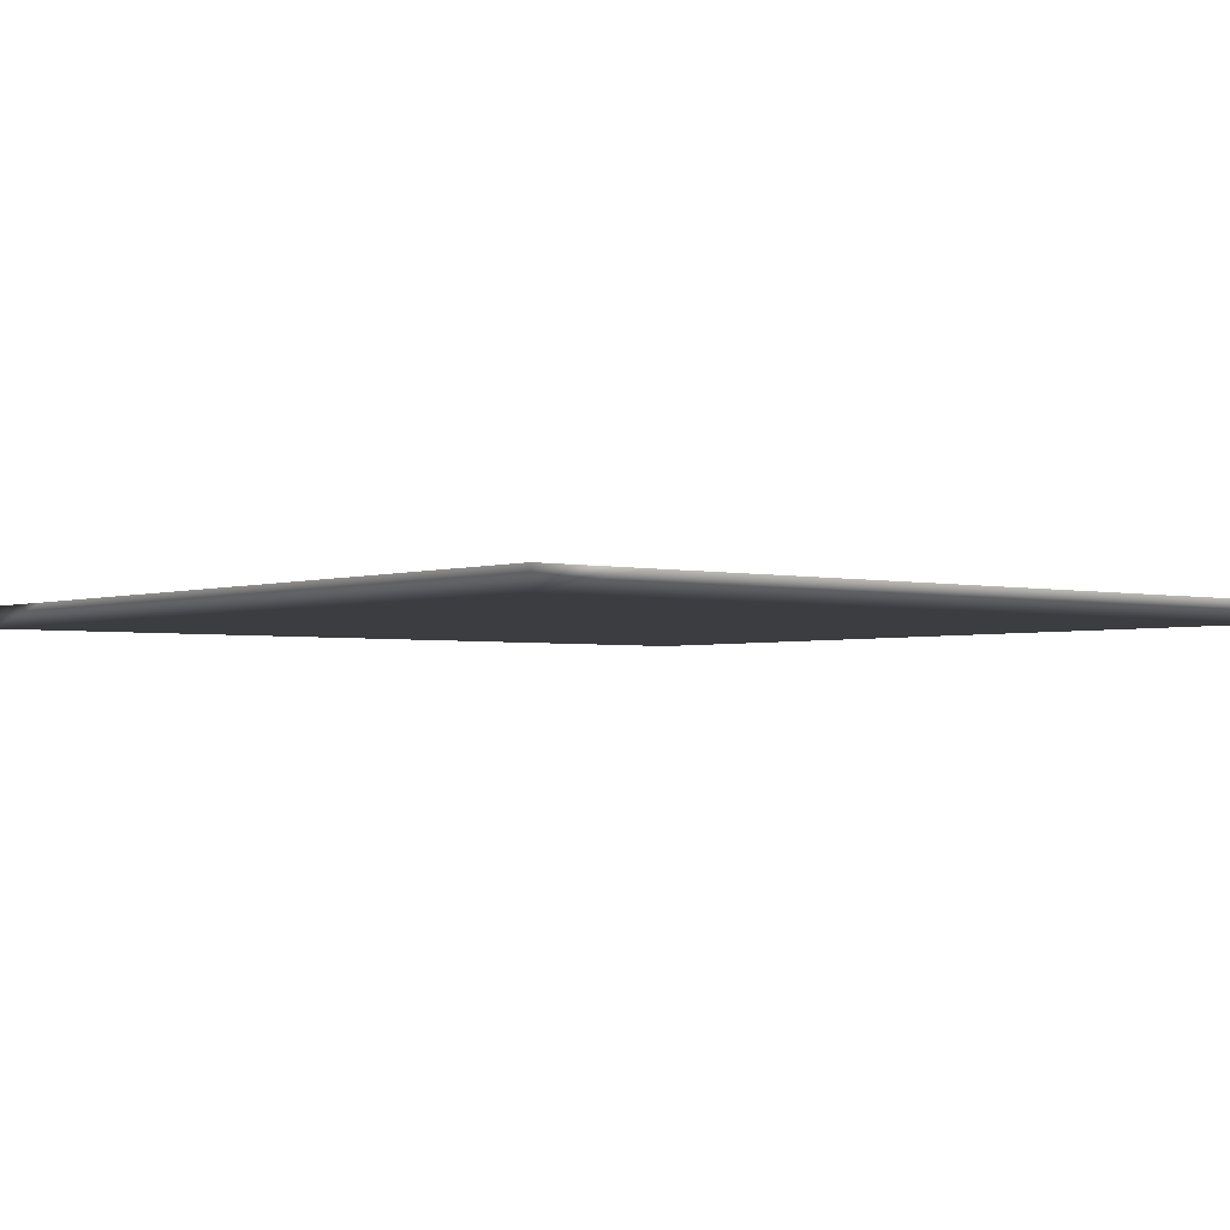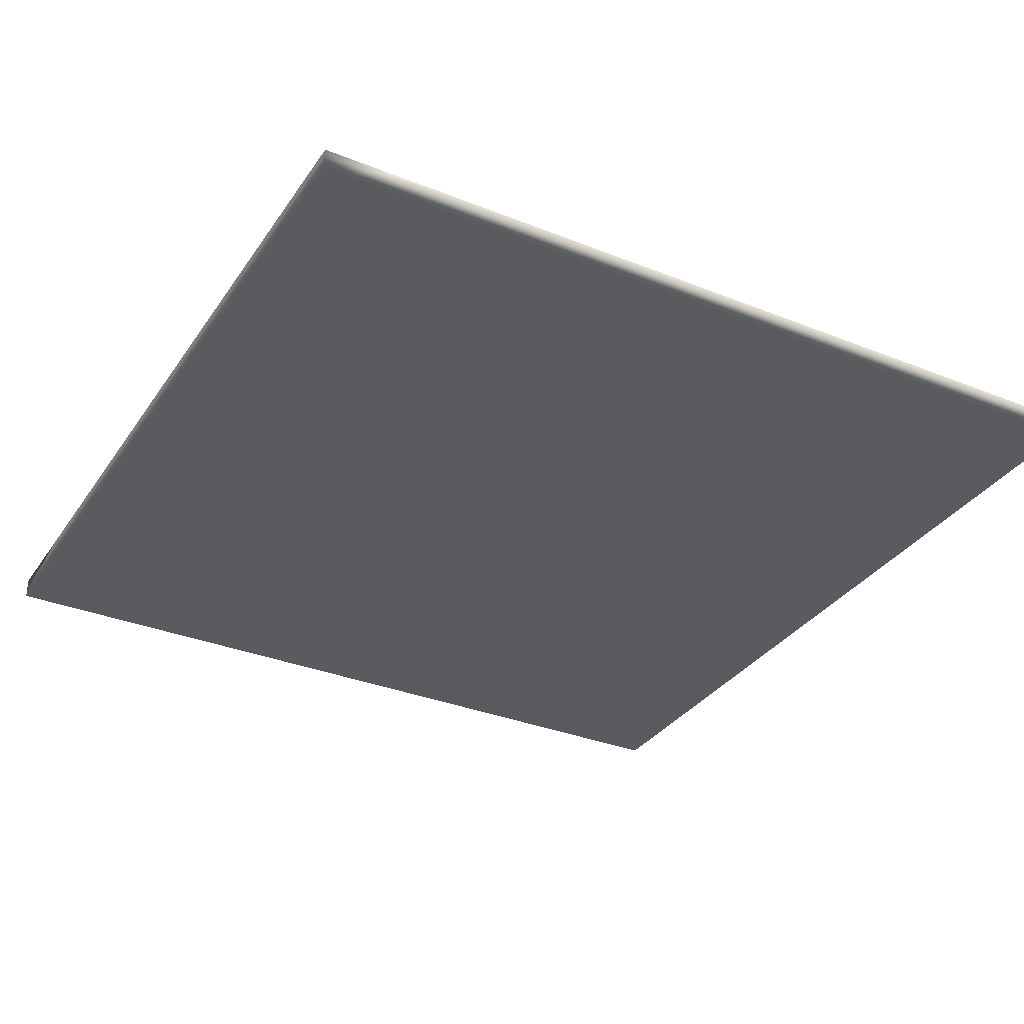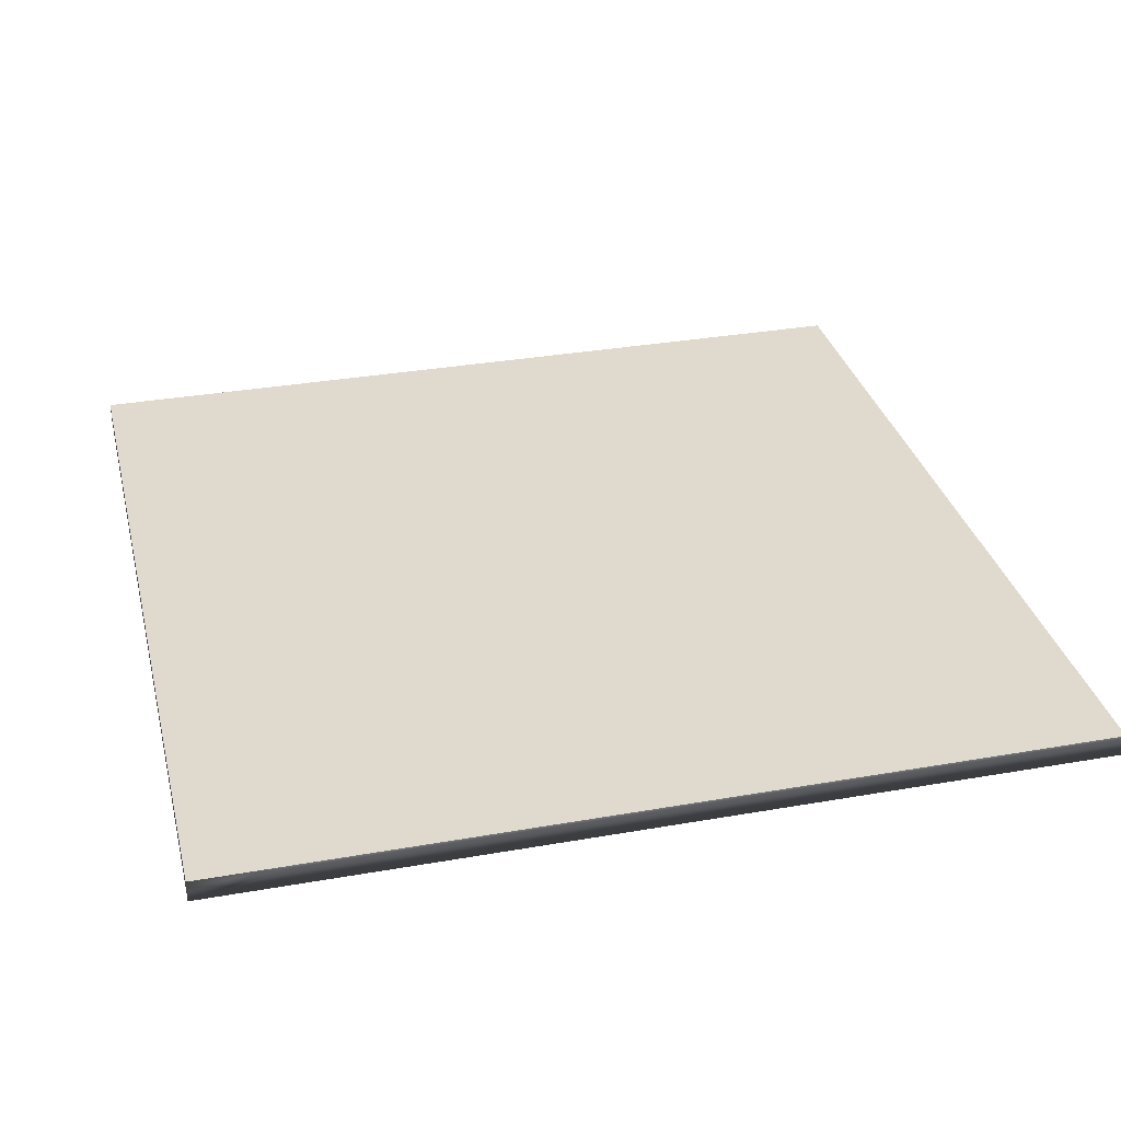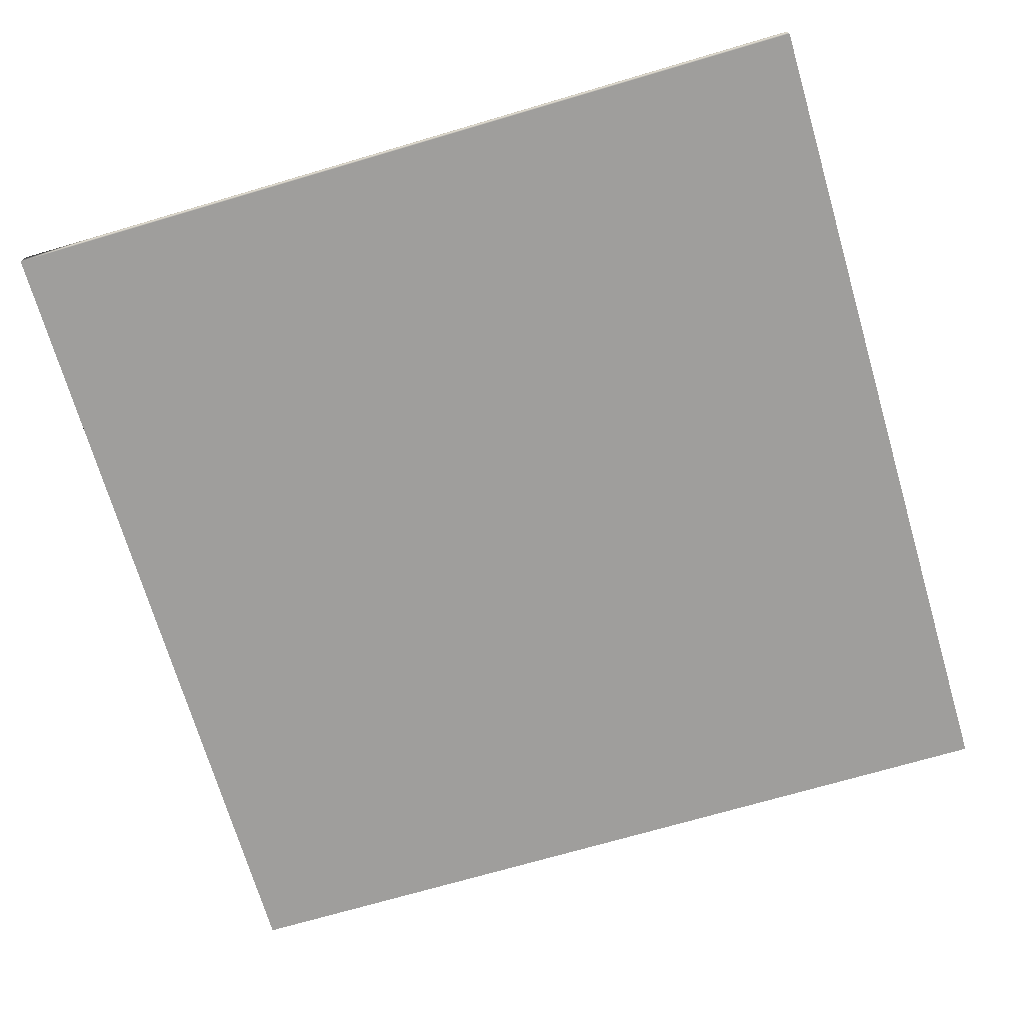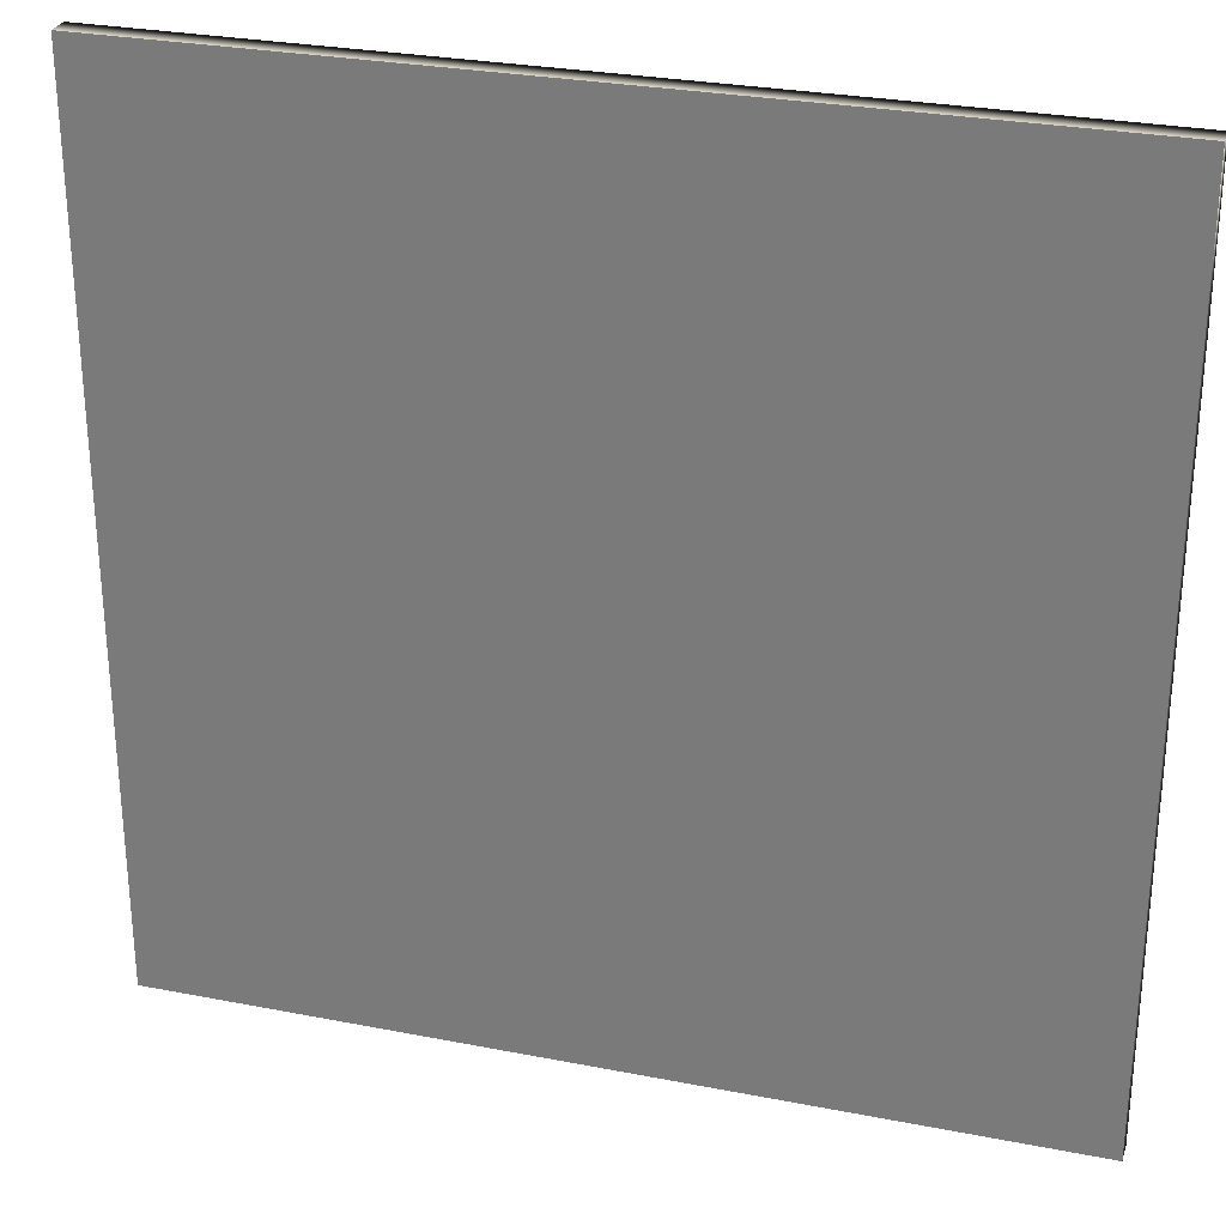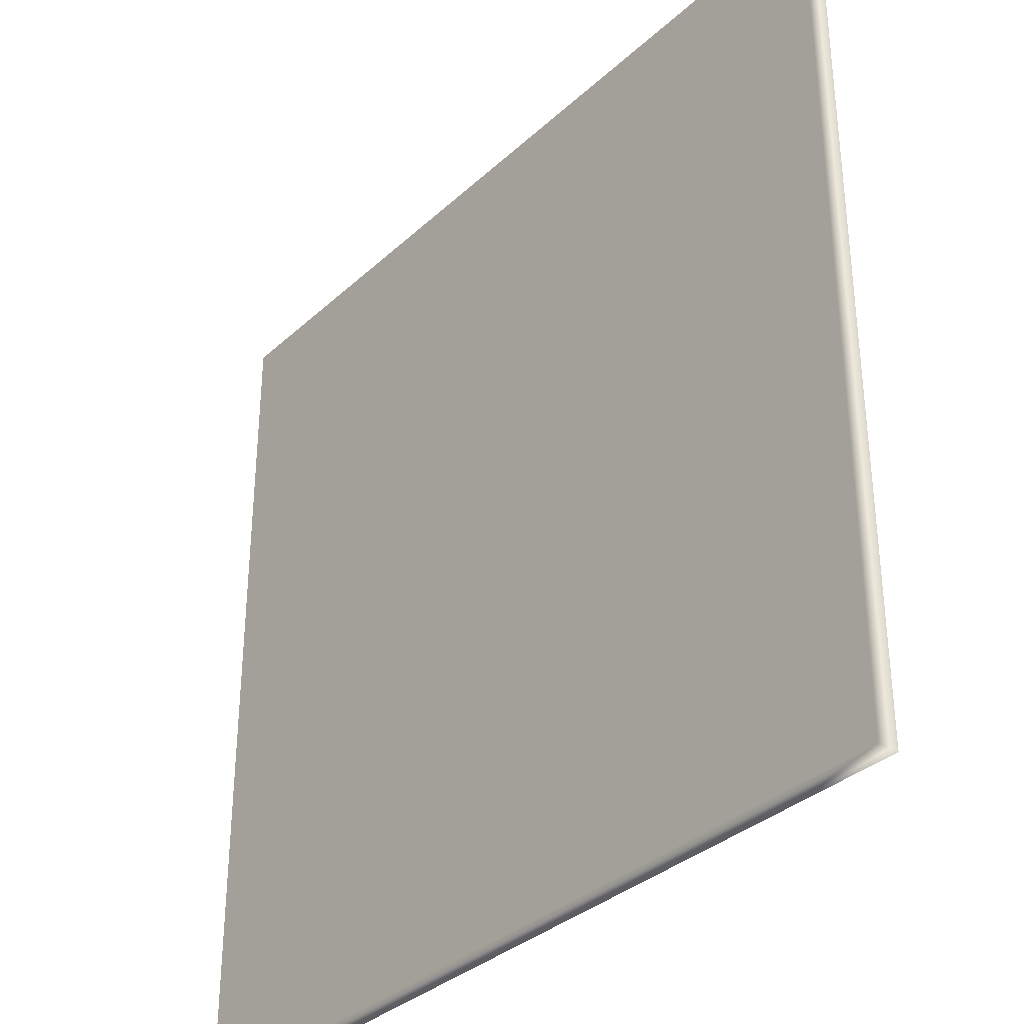
<metadata>
{"format":"obj","ext":"obj","renderer":"f3d","projection":"perspective","resolution":1024,"background":"white","views":[{"elev":-2.5,"azim":140.6,"up":"+Y"},{"elev":-33.0,"azim":151.1,"up":"+Y"},{"elev":32.6,"azim":76.3,"up":"+Y"},{"elev":-71.1,"azim":106.4,"up":"+Y"},{"elev":28.4,"azim":-163.6,"up":"+Z"},{"elev":-34.0,"azim":50.7,"up":"+Z"}]}
</metadata>
<code>
v  -40 0 40
v  -30 0 40
v  -20 0 40
v  -10 0 40
v  0 0 40
v  10 0 40
v  20 0 40
v  30 0 40
v  40 0 40
v  -40 0 30
v  -30 0 30
v  -20 0 30
v  -10 0 30
v  0 0 30
v  10 0 30
v  20 0 30
v  30 0 30
v  40 0 30
v  -40 0 20
v  -30 0 20
v  -20 0 20
v  -10 0 20
v  0 0 20
v  10 0 20
v  20 0 20
v  30 0 20
v  40 0 20
v  -40 0 10
v  -30 0 10
v  -20 0 10
v  -10 0 10
v  0 0 10
v  10 0 10
v  20 0 10
v  30 0 10
v  40 0 10
v  -40 0 0
v  -30 0 0
v  -20 0 0
v  -10 0 0
v  0 0 0
v  10 0 0
v  20 0 0
v  30 0 0
v  40 0 0
v  -40 0 -10
v  -30 0 -10
v  -20 0 -10
v  -10 0 -10
v  0 0 -10
v  10 0 -10
v  20 0 -10
v  30 0 -10
v  40 0 -10
v  -40 0 -20
v  -30 0 -20
v  -20 0 -20
v  -10 0 -20
v  0 0 -20
v  10 0 -20
v  20 0 -20
v  30 0 -20
v  40 0 -20
v  -40 0 -30
v  -30 0 -30
v  -20 0 -30
v  -10 0 -30
v  0 0 -30
v  10 0 -30
v  20 0 -30
v  30 0 -30
v  40 0 -30
v  -40 0 -40
v  -30 0 -40
v  -20 0 -40
v  -10 0 -40
v  0 0 -40
v  10 0 -40
v  20 0 -40
v  30 0 -40
v  40 0 -40
v  -40 2 40
v  -30 2 40
v  -20 2 40
v  -10 2 40
v  0 2 40
v  10 2 40
v  20 2 40
v  30 2 40
v  40 2 40
v  -40 2 30
v  40 2 30
v  -40 2 20
v  40 2 20
v  -40 2 10
v  40 2 10
v  -40 2 0
v  40 2 0
v  -40 2 -10
v  40 2 -10
v  -40 2 -20
v  40 2 -20
v  -40 2 -30
v  40 2 -30
v  -40 2 -40
v  -30 2 -40
v  -20 2 -40
v  -10 2 -40
v  0 2 -40
v  10 2 -40
v  20 2 -40
v  30 2 -40
v  40 2 -40
v  -40 2 40
v  -30 2 40
v  -20 2 40
v  -10 2 40
v  0 2 40
v  10 2 40
v  20 2 40
v  30 2 40
v  -40 2 30
v  -30 2 30
v  -20 2 30
v  -10 2 30
v  0 2 30
v  10 2 30
v  20 2 30
v  30 2 30
v  40 2 30
v  -40 2 20
v  -30 2 20
v  -20 2 20
v  -10 2 20
v  0 2 20
v  10 2 20
v  20 2 20
v  30 2 20
v  40 2 20
v  -40 2 10
v  -30 2 10
v  -20 2 10
v  -10 2 10
v  0 2 10
v  10 2 10
v  20 2 10
v  30 2 10
v  40 2 10
v  -40 2 0
v  -30 2 0
v  -20 2 0
v  -10 2 0
v  0 2 0
v  10 2 0
v  20 2 0
v  30 2 0
v  40 2 0
v  -40 2 -10
v  -30 2 -10
v  -20 2 -10
v  -10 2 -10
v  0 2 -10
v  10 2 -10
v  20 2 -10
v  30 2 -10
v  40 2 -10
v  -40 2 -20
v  -30 2 -20
v  -20 2 -20
v  -10 2 -20
v  0 2 -20
v  10 2 -20
v  20 2 -20
v  30 2 -20
v  40 2 -20
v  -40 2 -30
v  -30 2 -30
v  -20 2 -30
v  -10 2 -30
v  0 2 -30
v  10 2 -30
v  20 2 -30
v  30 2 -30
v  40 2 -30
v  -30 2 -40
v  -20 2 -40
v  -10 2 -40
v  0 2 -40
v  10 2 -40
v  20 2 -40
v  30 2 -40
v  40 2 -40
v  -30 2 30
v  -20 2 30
v  -10 2 30
v  0 2 30
v  10 2 30
v  20 2 30
v  30 2 30
v  -30 2 20
v  -20 2 20
v  -10 2 20
v  0 2 20
v  10 2 20
v  20 2 20
v  30 2 20
v  -30 2 10
v  -20 2 10
v  -10 2 10
v  0 2 10
v  10 2 10
v  20 2 10
v  30 2 10
v  -30 2 0
v  -20 2 0
v  -10 2 0
v  0 2 0
v  10 2 0
v  20 2 0
v  30 2 0
v  -30 2 -10
v  -20 2 -10
v  -10 2 -10
v  0 2 -10
v  10 2 -10
v  20 2 -10
v  30 2 -10
v  -30 2 -20
v  -20 2 -20
v  -10 2 -20
v  0 2 -20
v  10 2 -20
v  20 2 -20
v  30 2 -20
v  -30 2 -30
v  -20 2 -30
v  -10 2 -30
v  0 2 -30
v  10 2 -30
v  20 2 -30
v  30 2 -30
v  -30 2 40
v  -20 2 40
v  -10 2 40
v  0 2 40
v  10 2 40
v  20 2 40
v  30 2 40
v  40 2 40
v  -40 2 30
v  40 2 30
v  -40 2 20
v  40 2 20
v  -40 2 10
v  40 2 10
v  -40 2 0
v  40 2 0
v  -40 2 -10
v  40 2 -10
v  -40 2 -20
v  40 2 -20
v  -40 2 -30
v  40 2 -30
v  -40 2 -40
v  -30 2 -40
v  -20 2 -40
v  -10 2 -40
v  0 2 -40
v  10 2 -40
v  20 2 -40
v  30 2 -40
g Box01
f 1 10 11
f 11 2 1
f 2 11 12
f 12 3 2
f 3 12 13
f 13 4 3
f 4 13 14
f 14 5 4
f 5 14 15
f 15 6 5
f 6 15 16
f 16 7 6
f 7 16 17
f 17 8 7
f 8 17 18
f 18 9 8
f 10 19 20
f 20 11 10
f 11 20 21
f 21 12 11
f 12 21 22
f 22 13 12
f 13 22 23
f 23 14 13
f 14 23 24
f 24 15 14
f 15 24 25
f 25 16 15
f 16 25 26
f 26 17 16
f 17 26 27
f 27 18 17
f 19 28 29
f 29 20 19
f 20 29 30
f 30 21 20
f 21 30 31
f 31 22 21
f 22 31 32
f 32 23 22
f 23 32 33
f 33 24 23
f 24 33 34
f 34 25 24
f 25 34 35
f 35 26 25
f 26 35 36
f 36 27 26
f 28 37 38
f 38 29 28
f 29 38 39
f 39 30 29
f 30 39 40
f 40 31 30
f 31 40 41
f 41 32 31
f 32 41 42
f 42 33 32
f 33 42 43
f 43 34 33
f 34 43 44
f 44 35 34
f 35 44 45
f 45 36 35
f 37 46 47
f 47 38 37
f 38 47 48
f 48 39 38
f 39 48 49
f 49 40 39
f 40 49 50
f 50 41 40
f 41 50 51
f 51 42 41
f 42 51 52
f 52 43 42
f 43 52 53
f 53 44 43
f 44 53 54
f 54 45 44
f 46 55 56
f 56 47 46
f 47 56 57
f 57 48 47
f 48 57 58
f 58 49 48
f 49 58 59
f 59 50 49
f 50 59 60
f 60 51 50
f 51 60 61
f 61 52 51
f 52 61 62
f 62 53 52
f 53 62 63
f 63 54 53
f 55 64 65
f 65 56 55
f 56 65 66
f 66 57 56
f 57 66 67
f 67 58 57
f 58 67 68
f 68 59 58
f 59 68 69
f 69 60 59
f 60 69 70
f 70 61 60
f 61 70 71
f 71 62 61
f 62 71 72
f 72 63 62
f 64 73 74
f 74 65 64
f 65 74 75
f 75 66 65
f 66 75 76
f 76 67 66
f 67 76 77
f 77 68 67
f 68 77 78
f 78 69 68
f 69 78 79
f 79 70 69
f 70 79 80
f 80 71 70
f 71 80 81
f 81 72 71
f 1 2 83
f 83 82 1
f 2 3 84
f 84 83 2
f 3 4 85
f 85 84 3
f 4 5 86
f 86 85 4
f 5 6 87
f 87 86 5
f 6 7 88
f 88 87 6
f 7 8 89
f 89 88 7
f 8 9 90
f 90 89 8
f 9 18 92
f 92 90 9
f 18 27 94
f 94 92 18
f 27 36 96
f 96 94 27
f 36 45 98
f 98 96 36
f 45 54 100
f 100 98 45
f 54 63 102
f 102 100 54
f 63 72 104
f 104 102 63
f 72 81 113
f 113 104 72
f 81 80 112
f 112 113 81
f 80 79 111
f 111 112 80
f 79 78 110
f 110 111 79
f 78 77 109
f 109 110 78
f 77 76 108
f 108 109 77
f 76 75 107
f 107 108 76
f 75 74 106
f 106 107 75
f 74 73 105
f 105 106 74
f 73 64 103
f 103 105 73
f 64 55 101
f 101 103 64
f 55 46 99
f 99 101 55
f 46 37 97
f 97 99 46
f 37 28 95
f 95 97 37
f 28 19 93
f 93 95 28
f 19 10 91
f 91 93 19
f 10 1 82
f 82 91 10
f 114 115 123
f 123 122 114
f 116 117 125
f 125 124 116
f 118 119 127
f 127 126 118
f 120 121 129
f 129 128 120
f 123 124 133
f 133 132 123
f 125 126 135
f 135 134 125
f 127 128 137
f 137 136 127
f 129 130 139
f 139 138 129
f 131 132 141
f 141 140 131
f 133 134 143
f 143 142 133
f 135 136 145
f 145 144 135
f 137 138 147
f 147 146 137
f 141 142 151
f 151 150 141
f 143 144 153
f 153 152 143
f 145 146 155
f 155 154 145
f 147 148 157
f 157 156 147
f 149 150 159
f 159 158 149
f 151 152 161
f 161 160 151
f 153 154 163
f 163 162 153
f 155 156 165
f 165 164 155
f 159 160 169
f 169 168 159
f 161 162 171
f 171 170 161
f 163 164 173
f 173 172 163
f 165 166 175
f 175 174 165
f 167 168 177
f 177 176 167
f 169 170 179
f 179 178 169
f 171 172 181
f 181 180 171
f 173 174 183
f 183 182 173
f 177 178 186
f 186 185 177
f 179 180 188
f 188 187 179
f 181 182 190
f 190 189 181
f 183 184 192
f 192 191 183
f 242 243 194
f 194 193 242
f 244 245 196
f 196 195 244
f 246 247 198
f 198 197 246
f 248 249 251
f 251 199 248
f 250 193 200
f 200 252 250
f 194 195 202
f 202 201 194
f 196 197 204
f 204 203 196
f 198 199 206
f 206 205 198
f 200 201 208
f 208 207 200
f 202 203 210
f 210 209 202
f 204 205 212
f 212 211 204
f 206 253 255
f 255 213 206
f 254 207 214
f 214 256 254
f 208 209 216
f 216 215 208
f 210 211 218
f 218 217 210
f 212 213 220
f 220 219 212
f 214 215 222
f 222 221 214
f 216 217 224
f 224 223 216
f 218 219 226
f 226 225 218
f 220 257 259
f 259 227 220
f 258 221 228
f 228 260 258
f 222 223 230
f 230 229 222
f 224 225 232
f 232 231 224
f 226 227 234
f 234 233 226
f 228 229 236
f 236 235 228
f 230 231 238
f 238 237 230
f 232 233 240
f 240 239 232
f 234 261 263
f 263 241 234
f 262 235 265
f 265 264 262
f 236 237 267
f 267 266 236
f 238 239 269
f 269 268 238
f 240 241 271
f 271 270 240
g

</code>
